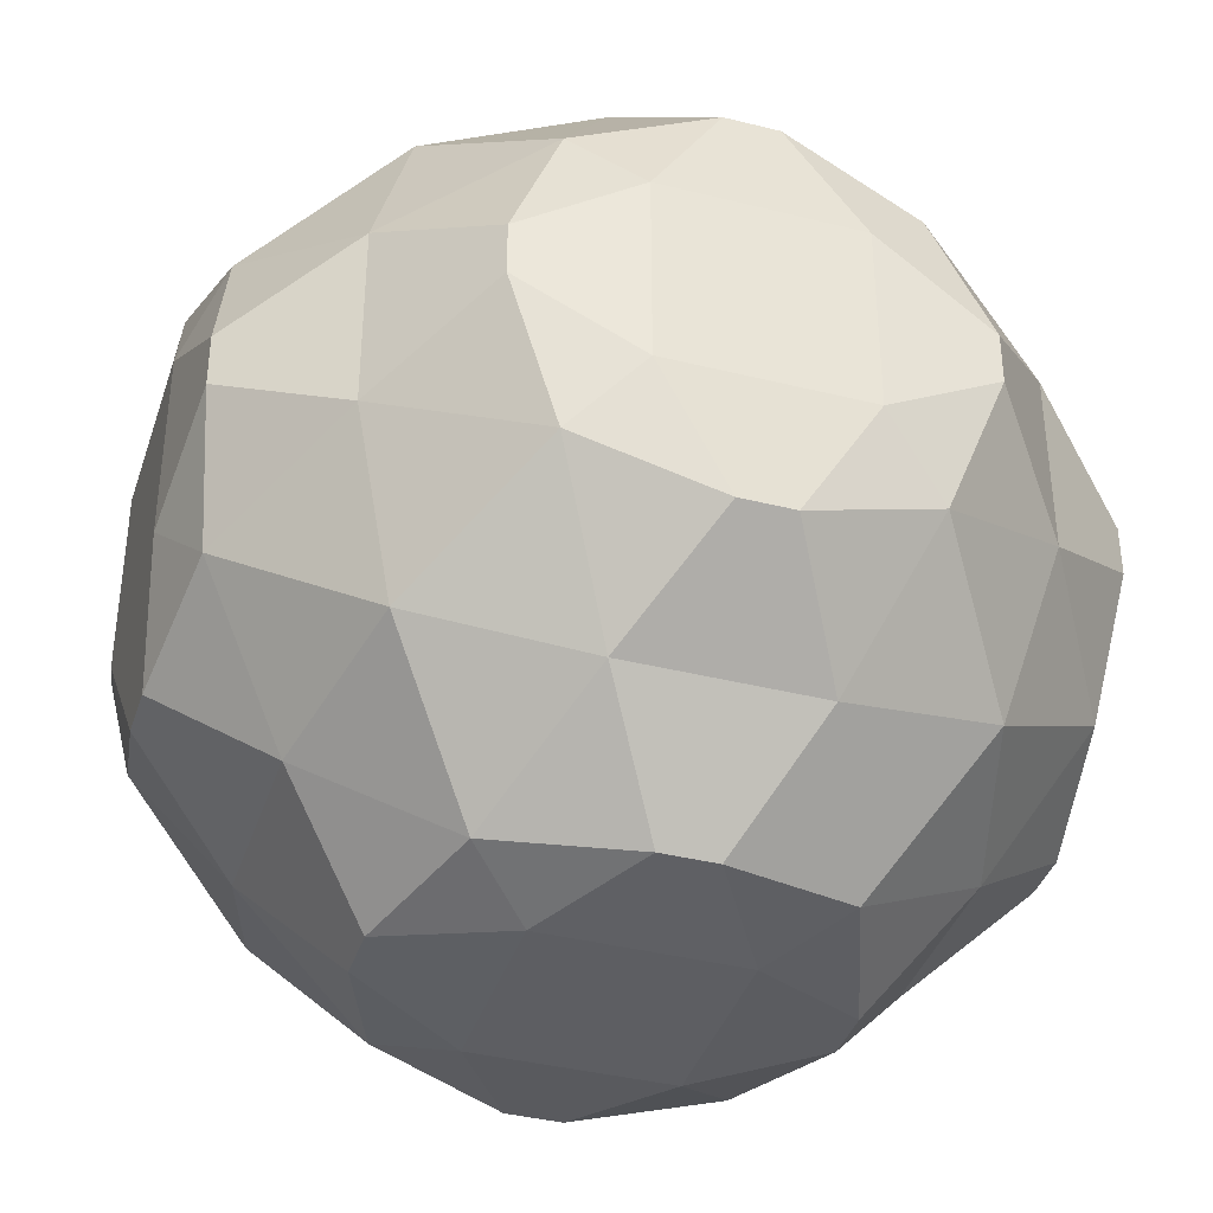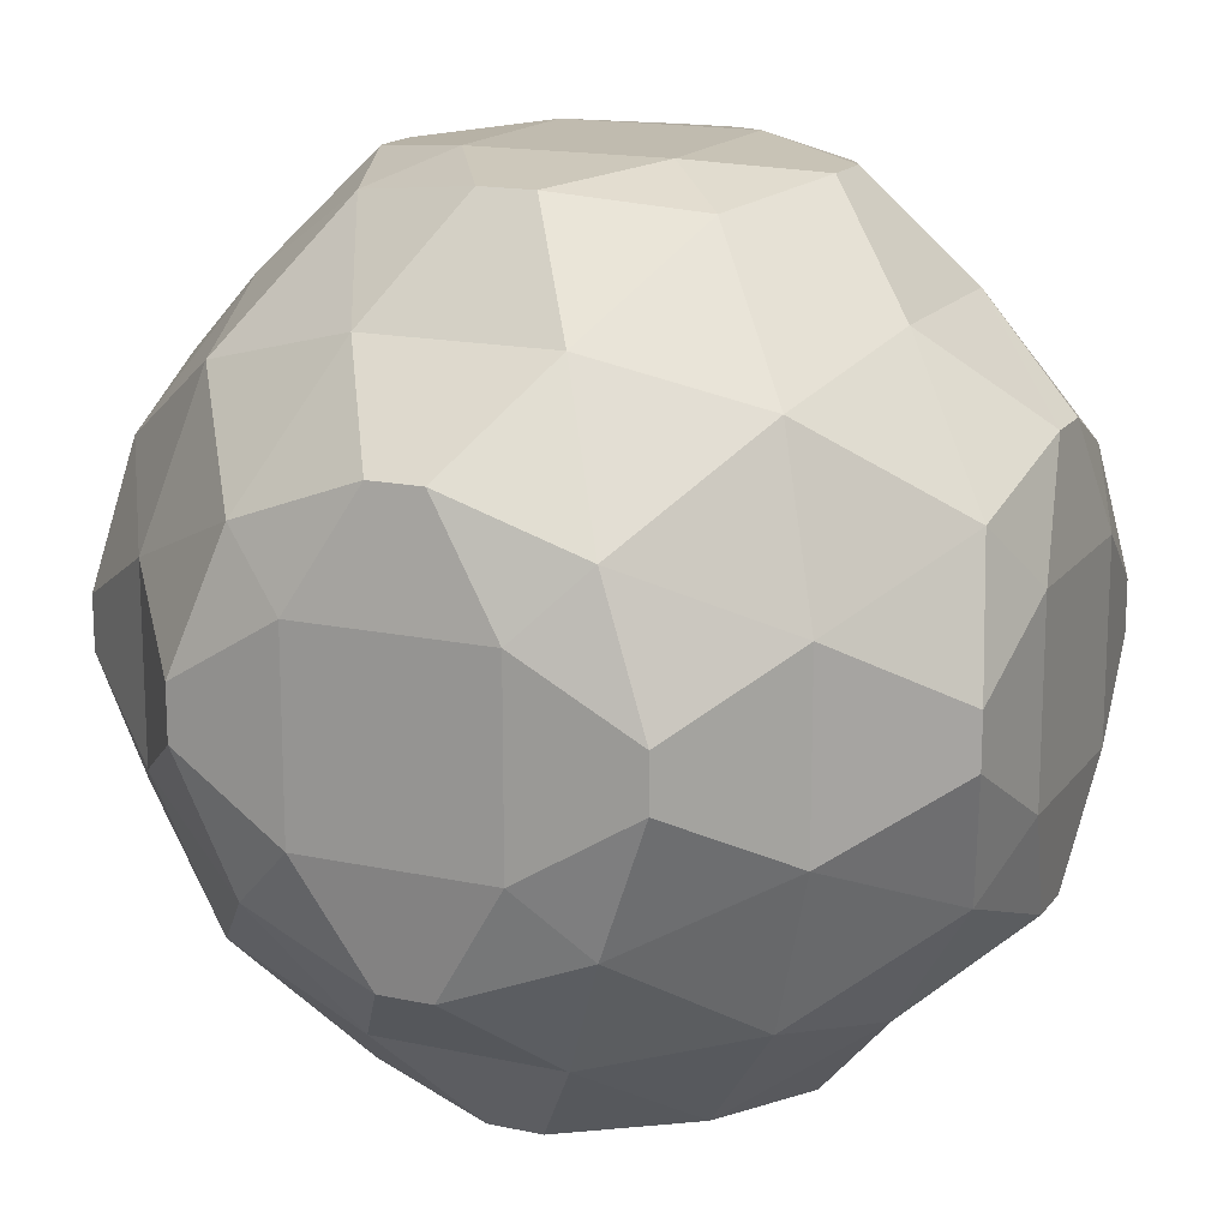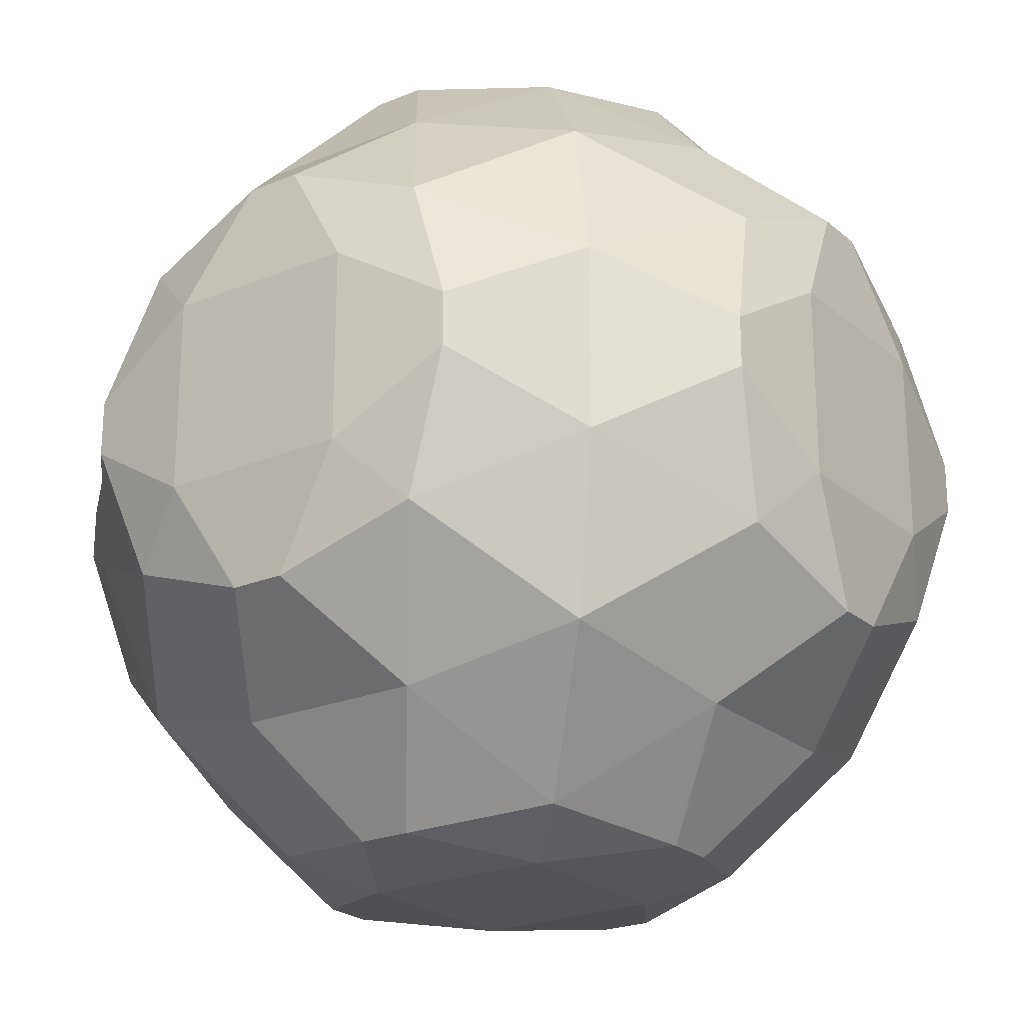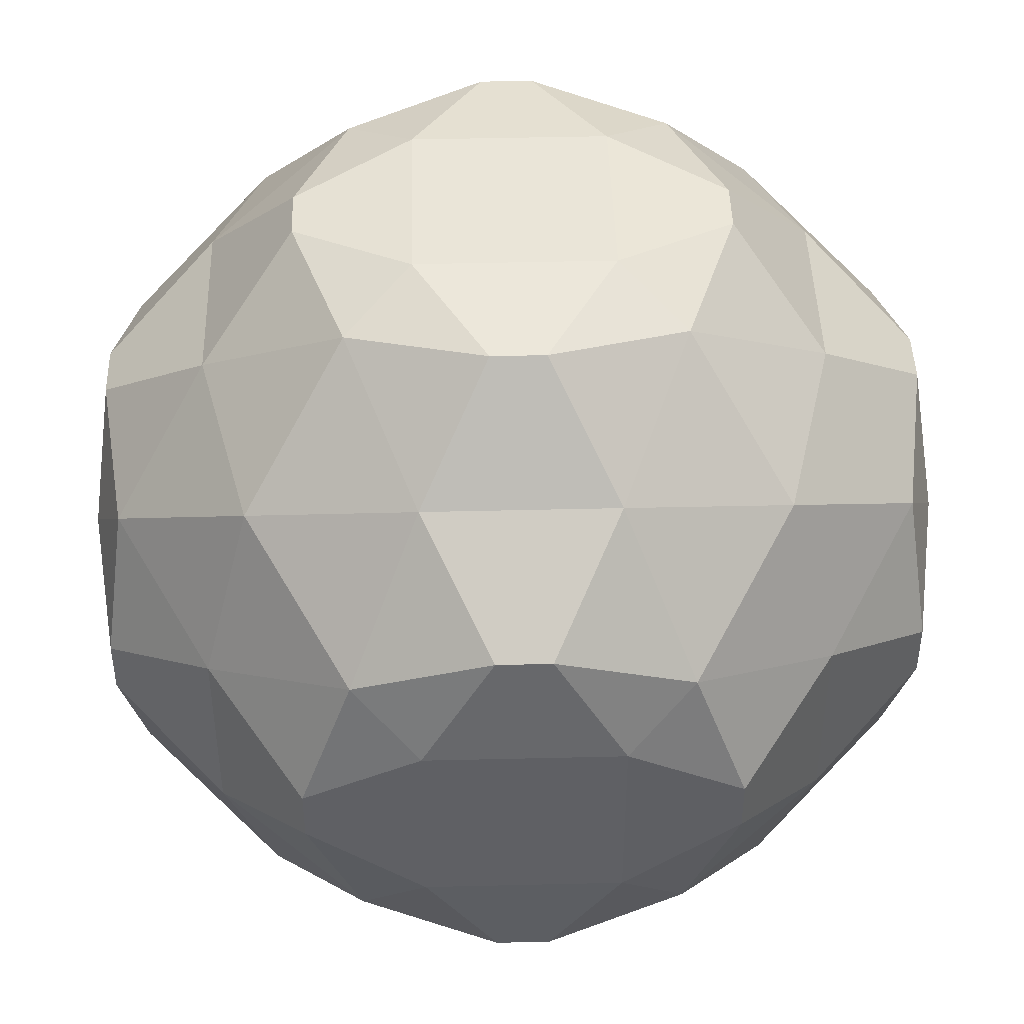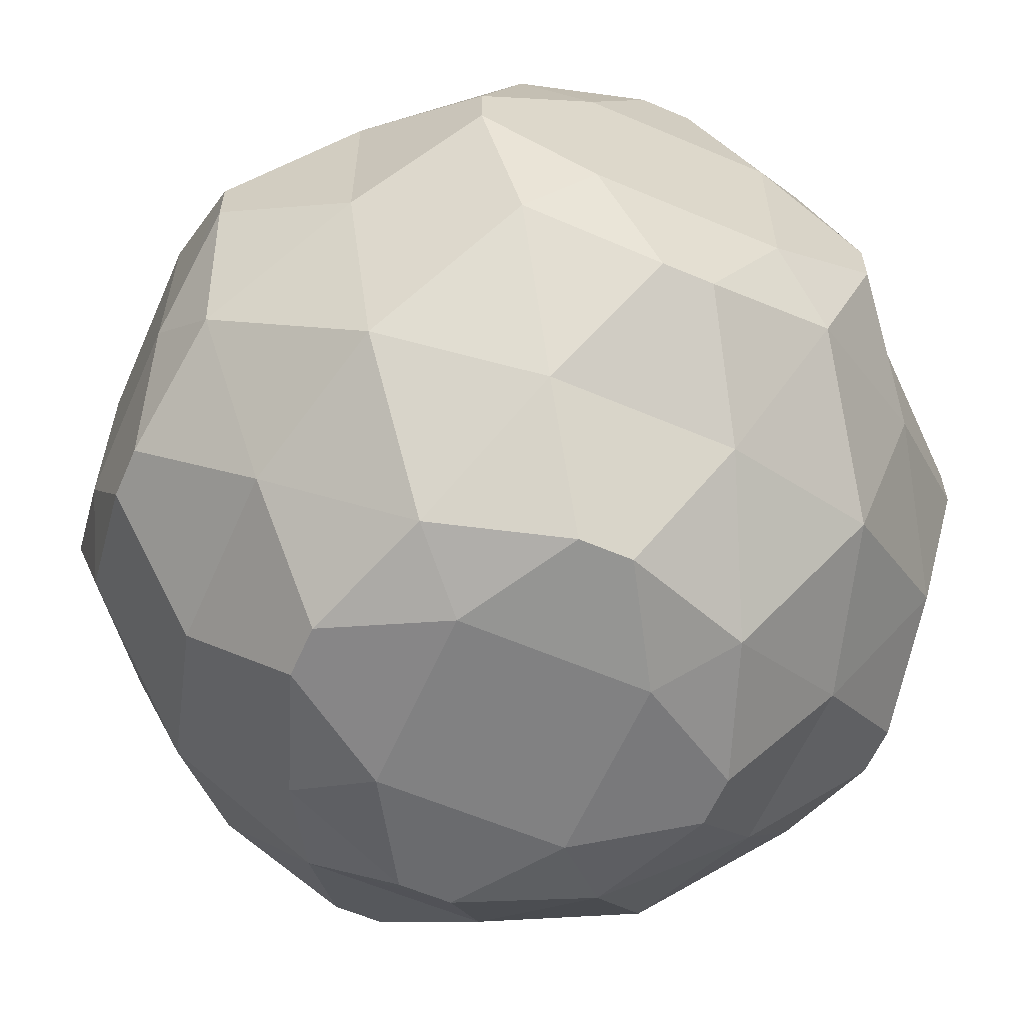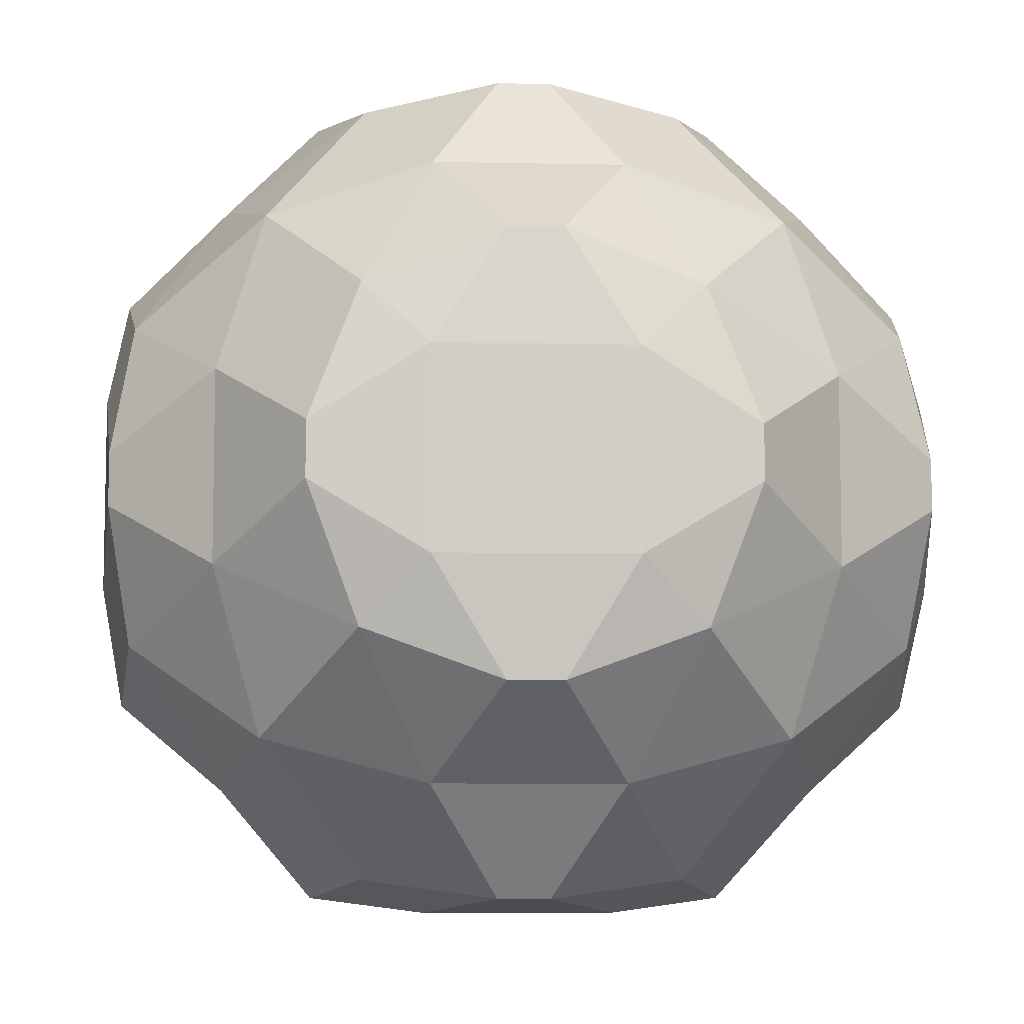
<metadata>
{"format":"obj","ext":"obj","renderer":"f3d","projection":"perspective","resolution":1024,"background":"white","views":[{"elev":-38.6,"azim":162.5,"up":"+Y"},{"elev":16.1,"azim":114.1,"up":"+Y"},{"elev":-22.9,"azim":-144.8,"up":"+Z"},{"elev":44.8,"azim":88.4,"up":"+Z"},{"elev":-60.4,"azim":156.4,"up":"+Y"},{"elev":-8.0,"azim":176.9,"up":"+Z"}]}
</metadata>
<code>
o Сфера
v -0.4047 -0.2088 -0.02532
v -0.4046 -0.0253 -0.2088
v -0.4189 -0.09493 -0.09494
v -0.2089 -0.4047 -0.02665
v -0.2535 -0.2542 -0.2536
v -0.2977 -0.298 -0.09244
v -0.2088 -0.02553 -0.4047
v -0.2976 -0.09187 -0.2976
v -0.3865 -0.1582 -0.1582
v -0.0268 -0.4048 -0.209
v -0.09583 -0.4191 -0.09574
v -0.02569 -0.2089 -0.4048
v -0.0927 -0.298 -0.2977
v -0.1597 -0.3871 -0.1596
v -0.09516 -0.09506 -0.419
v -0.1586 -0.1584 -0.3865
v -0.4047 -0.2088 0.02532
v -0.4189 -0.09493 0.09494
v -0.4046 -0.0253 0.2088
v -0.2089 -0.4047 0.02665
v -0.2977 -0.298 0.09244
v -0.2535 -0.2542 0.2536
v -0.3865 -0.1582 0.1582
v -0.2976 -0.09187 0.2976
v -0.2088 -0.02553 0.4047
v -0.09583 -0.4191 0.09574
v -0.0268 -0.4048 0.209
v -0.1597 -0.3871 0.1596
v -0.09271 -0.2981 0.2977
v -0.02569 -0.209 0.4048
v -0.1586 -0.1584 0.3865
v -0.09516 -0.09507 0.419
v -0.4046 0.02529 -0.2088
v -0.4189 0.09492 -0.09493
v -0.4046 0.2088 -0.0253
v -0.2088 0.02552 -0.4047
v -0.2976 0.09186 -0.2976
v -0.3864 0.1582 -0.1582
v -0.2535 0.2542 -0.2536
v -0.2977 0.298 -0.09241
v -0.2089 0.4047 -0.02661
v -0.09515 0.09506 -0.419
v -0.1586 0.1584 -0.3865
v -0.02567 0.2089 -0.4048
v -0.09267 0.298 -0.2977
v -0.1597 0.3871 -0.1595
v -0.02676 0.4048 -0.209
v -0.09581 0.4191 -0.09571
v -0.4189 0.09492 0.09493
v -0.4046 0.02529 0.2088
v -0.4046 0.2088 0.0253
v -0.3864 0.1582 0.1582
v -0.2976 0.09186 0.2976
v -0.2088 0.02552 0.4047
v -0.2977 0.298 0.09241
v -0.2535 0.2542 0.2536
v -0.2089 0.4047 0.02661
v -0.1586 0.1584 0.3865
v -0.09515 0.09506 0.419
v -0.1597 0.3871 0.1595
v -0.09267 0.298 0.2977
v -0.02567 0.2089 0.4048
v -0.09581 0.4191 0.09571
v -0.02676 0.4048 0.209
v 0.02703 -0.4048 -0.209
v 0.09596 -0.4192 -0.09608
v 0.02588 -0.2089 -0.4048
v 0.09291 -0.2981 -0.2978
v 0.1599 -0.3873 -0.1601
v 0.09528 -0.09538 -0.4191
v 0.1588 -0.159 -0.3867
v 0.2091 -0.4049 -0.02721
v 0.2538 -0.2544 -0.2537
v 0.2979 -0.2982 -0.09322
v 0.2091 -0.02605 -0.4048
v 0.2979 -0.09263 -0.2979
v 0.3867 -0.1592 -0.1592
v 0.4049 -0.2092 -0.02631
v 0.4049 -0.02628 -0.2091
v 0.4193 -0.09552 -0.09553
v 0.09596 -0.4192 0.09608
v 0.02703 -0.4048 0.209
v 0.1599 -0.3873 0.1601
v 0.09291 -0.2981 0.2978
v 0.02588 -0.209 0.4048
v 0.1588 -0.159 0.3867
v 0.09528 -0.09538 0.4191
v 0.2091 -0.4049 0.02721
v 0.2979 -0.2982 0.09322
v 0.2538 -0.2544 0.2537
v 0.3867 -0.1592 0.1592
v 0.2979 -0.09263 0.2979
v 0.2091 -0.02606 0.4048
v 0.4049 -0.2092 0.02631
v 0.4193 -0.09552 0.09553
v 0.4049 -0.02629 0.2091
v 0.09526 0.09538 -0.4191
v 0.1588 0.159 -0.3866
v 0.02586 0.2089 -0.4048
v 0.09288 0.2981 -0.2978
v 0.1599 0.3873 -0.1601
v 0.02698 0.4048 -0.209
v 0.09594 0.4192 -0.09605
v 0.2091 0.02605 -0.4048
v 0.2979 0.09262 -0.2979
v 0.3867 0.1592 -0.1592
v 0.2538 0.2544 -0.2537
v 0.2979 0.2982 -0.09319
v 0.2091 0.4048 -0.02717
v 0.4049 0.02628 -0.2091
v 0.4193 0.09551 -0.09552
v 0.4049 0.2091 -0.02629
v 0.1588 0.159 0.3867
v 0.09527 0.09538 0.4191
v 0.1599 0.3873 0.1601
v 0.09288 0.2981 0.2978
v 0.02586 0.2089 0.4048
v 0.09594 0.4192 0.09605
v 0.02699 0.4048 0.209
v 0.3867 0.1592 0.1592
v 0.2979 0.09262 0.2979
v 0.2091 0.02605 0.4048
v 0.2979 0.2982 0.09319
v 0.2538 0.2544 0.2537
v 0.2091 0.4048 0.02717
v 0.4193 0.09552 0.09552
v 0.4049 0.02628 0.2091
v 0.4049 0.2091 0.02629
f 9 5 6
f 9 2 8
f 9 1 3
f 14 10 11
f 14 4 6
f 16 12 13
f 16 7 15
f 16 5 8
f 18 1 17
f 21 4 20
f 17 6 21
f 23 17 21
f 19 23 24
f 26 4 11
f 28 20 26
f 22 28 29
f 31 22 29
f 31 30 32
f 25 31 32
f 33 3 34
f 33 8 2
f 38 33 34
f 39 38 40
f 35 38 34
f 36 15 7
f 43 36 37
f 44 43 45
f 39 43 37
f 41 46 40
f 50 18 19
f 35 49 51
f 50 52 49
f 50 24 53
f 54 24 25
f 51 40 35
f 51 52 55
f 54 58 53
f 54 32 59
f 56 60 55
f 56 58 61
f 62 58 59
f 57 60 63
f 64 60 61
f 66 10 65
f 13 67 68
f 68 10 13
f 69 65 68
f 70 12 15
f 69 73 74
f 71 75 76
f 71 73 68
f 77 73 76
f 77 78 74
f 26 66 81
f 27 81 82
f 83 82 81
f 85 29 84
f 86 85 84
f 81 72 88
f 89 72 74
f 83 88 89
f 90 83 89
f 91 90 89
f 86 90 92
f 93 86 92
f 94 74 78
f 95 78 80
f 91 94 95
f 96 91 95
f 97 15 42
f 44 97 42
f 99 98 97
f 45 99 44
f 47 100 45
f 102 101 100
f 103 47 48
f 104 76 75
f 98 104 97
f 107 106 105
f 101 107 100
f 109 101 103
f 110 76 105
f 110 80 79
f 106 110 105
f 112 106 108
f 114 32 87
f 117 113 116
f 117 61 62
f 62 114 117
f 63 103 48
f 119 115 118
f 64 118 63
f 64 116 119
f 122 113 114
f 122 87 93
f 124 120 123
f 124 115 116
f 124 113 121
f 109 123 108
f 125 115 123
f 126 80 111
f 127 95 126
f 127 120 121
f 127 92 96
f 128 108 123
f 128 120 126
f 9 8 5
f 9 3 2
f 9 6 1
f 14 13 10
f 14 11 4
f 16 15 12
f 16 8 7
f 16 13 5
f 18 3 1
f 21 6 4
f 17 1 6
f 23 18 17
f 19 18 23
f 26 20 4
f 28 21 20
f 22 21 28
f 31 24 22
f 31 29 30
f 25 24 31
f 33 2 3
f 33 37 8
f 38 37 33
f 39 37 38
f 35 40 38
f 36 42 15
f 43 42 36
f 44 42 43
f 39 45 43
f 41 48 46
f 50 49 18
f 35 34 49
f 50 53 52
f 50 19 24
f 54 53 24
f 51 55 40
f 51 49 52
f 56 55 52
f 41 40 55
f 54 59 58
f 54 25 32
f 56 61 60
f 56 53 58
f 62 61 58
f 63 48 41
f 57 55 60
f 66 11 10
f 13 12 67
f 68 65 10
f 69 66 65
f 70 67 12
f 69 68 73
f 71 70 75
f 71 76 73
f 77 74 73
f 77 80 78
f 26 11 66
f 27 26 81
f 83 84 82
f 85 30 29
f 86 87 85
f 81 66 72
f 89 88 72
f 83 81 88
f 90 84 83
f 91 92 90
f 86 84 90
f 93 87 86
f 94 89 74
f 96 92 91
f 97 70 15
f 44 99 97
f 99 100 98
f 45 100 99
f 47 102 100
f 102 103 101
f 103 102 47
f 104 105 76
f 98 105 104
f 107 108 106
f 101 108 107
f 109 108 101
f 110 79 76
f 110 111 80
f 106 111 110
f 112 111 106
f 114 59 32
f 62 59 114
f 63 118 103
f 119 116 115
f 64 119 118
f 64 61 116
f 122 121 113
f 122 114 87
f 124 121 120
f 124 123 115
f 124 116 113
f 109 125 123
f 125 118 115
f 126 95 80
f 127 96 95
f 127 126 120
f 127 121 92
f 128 112 108
f 128 123 120
f 14 5 13
f 23 22 24
f 28 27 29
f 36 8 37
f 46 39 40
f 47 46 48
f 34 18 49
f 56 52 53
f 41 55 57
f 63 41 57
f 71 67 70
f 69 72 66
f 77 79 80
f 84 27 82
f 87 30 85
f 104 70 97
f 107 98 100
f 122 92 121
f 118 109 103
f 112 126 111
f 14 6 5
f 23 21 22
f 28 26 27
f 36 7 8
f 46 45 39
f 47 45 46
f 34 3 18
f 64 63 60
f 71 68 67
f 69 74 72
f 77 76 79
f 84 29 27
f 87 32 30
f 95 94 78
f 91 89 94
f 104 75 70
f 107 105 98
f 117 114 113
f 117 116 61
f 122 93 92
f 118 125 109
f 112 128 126

</code>
